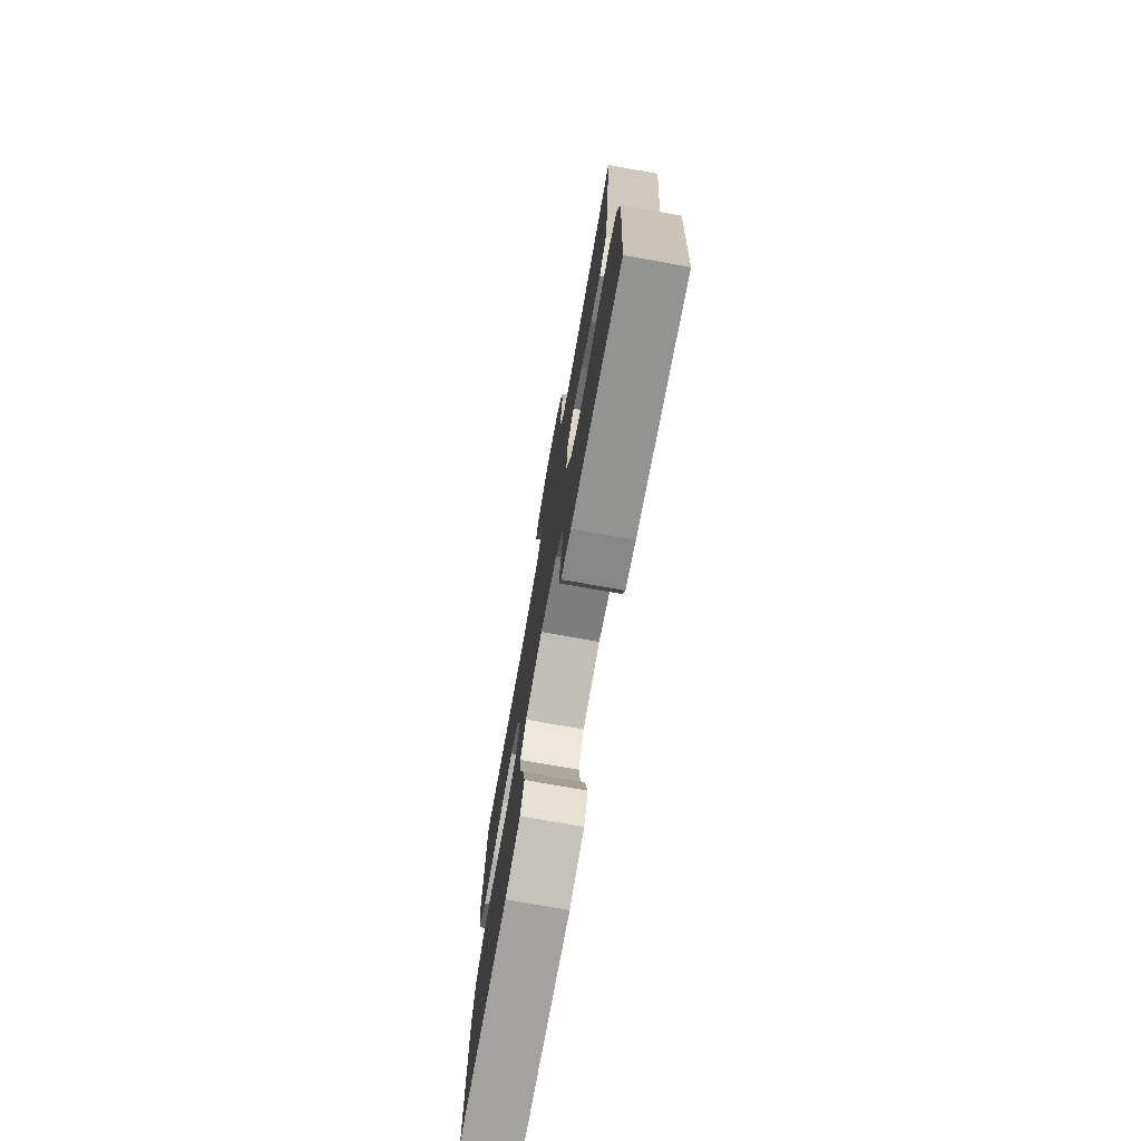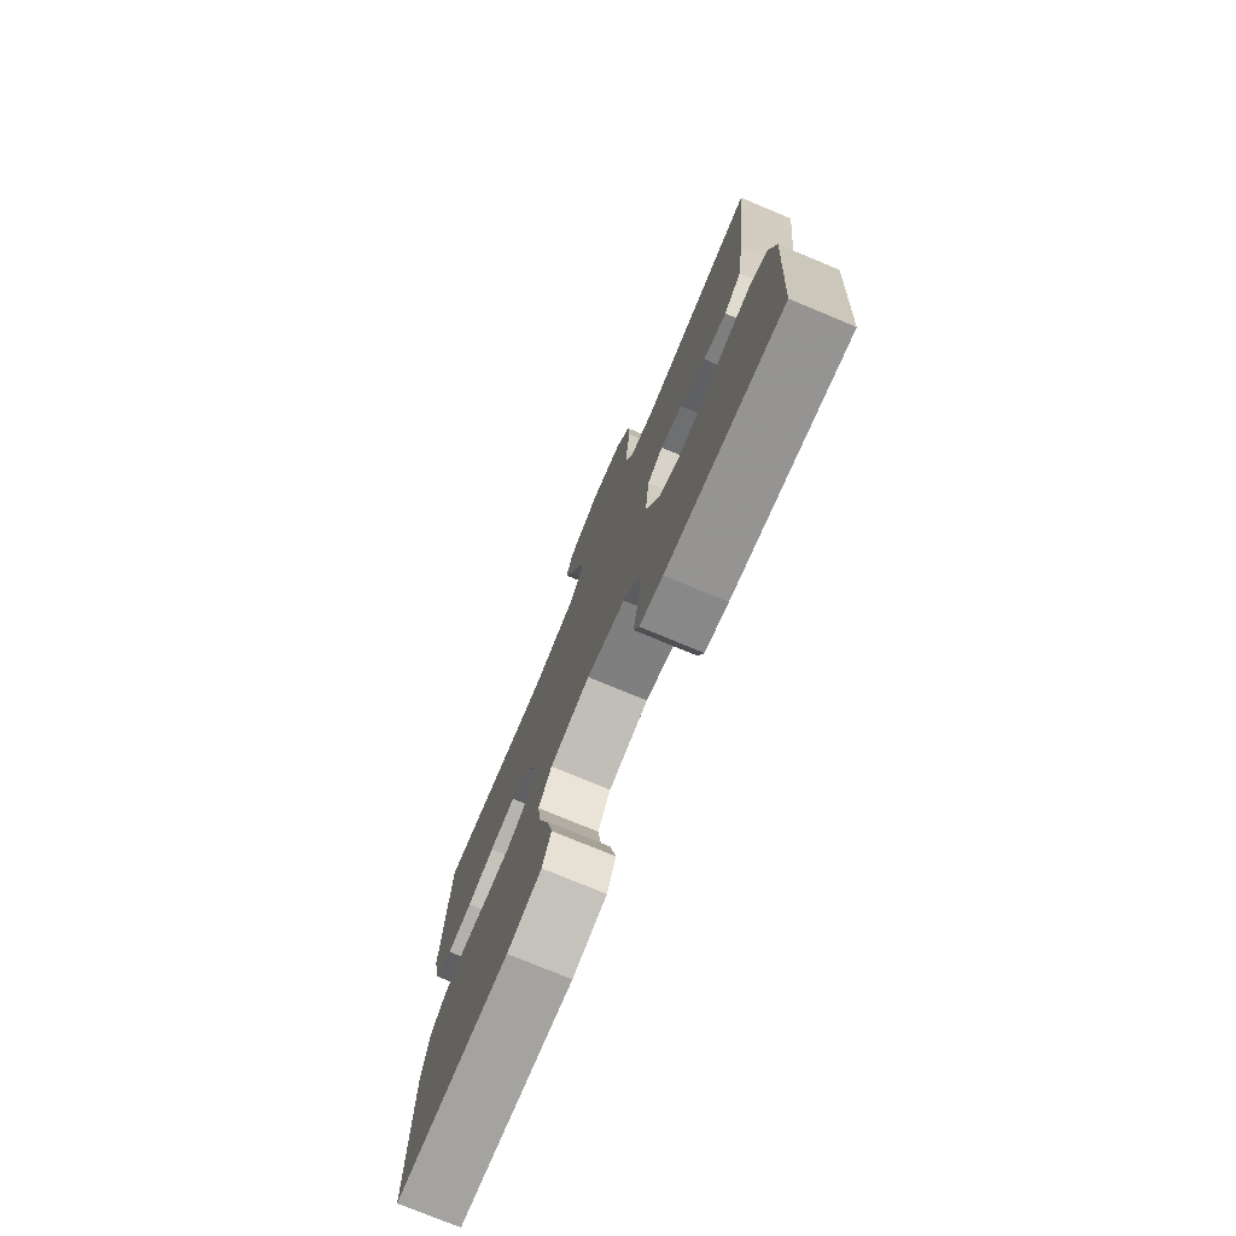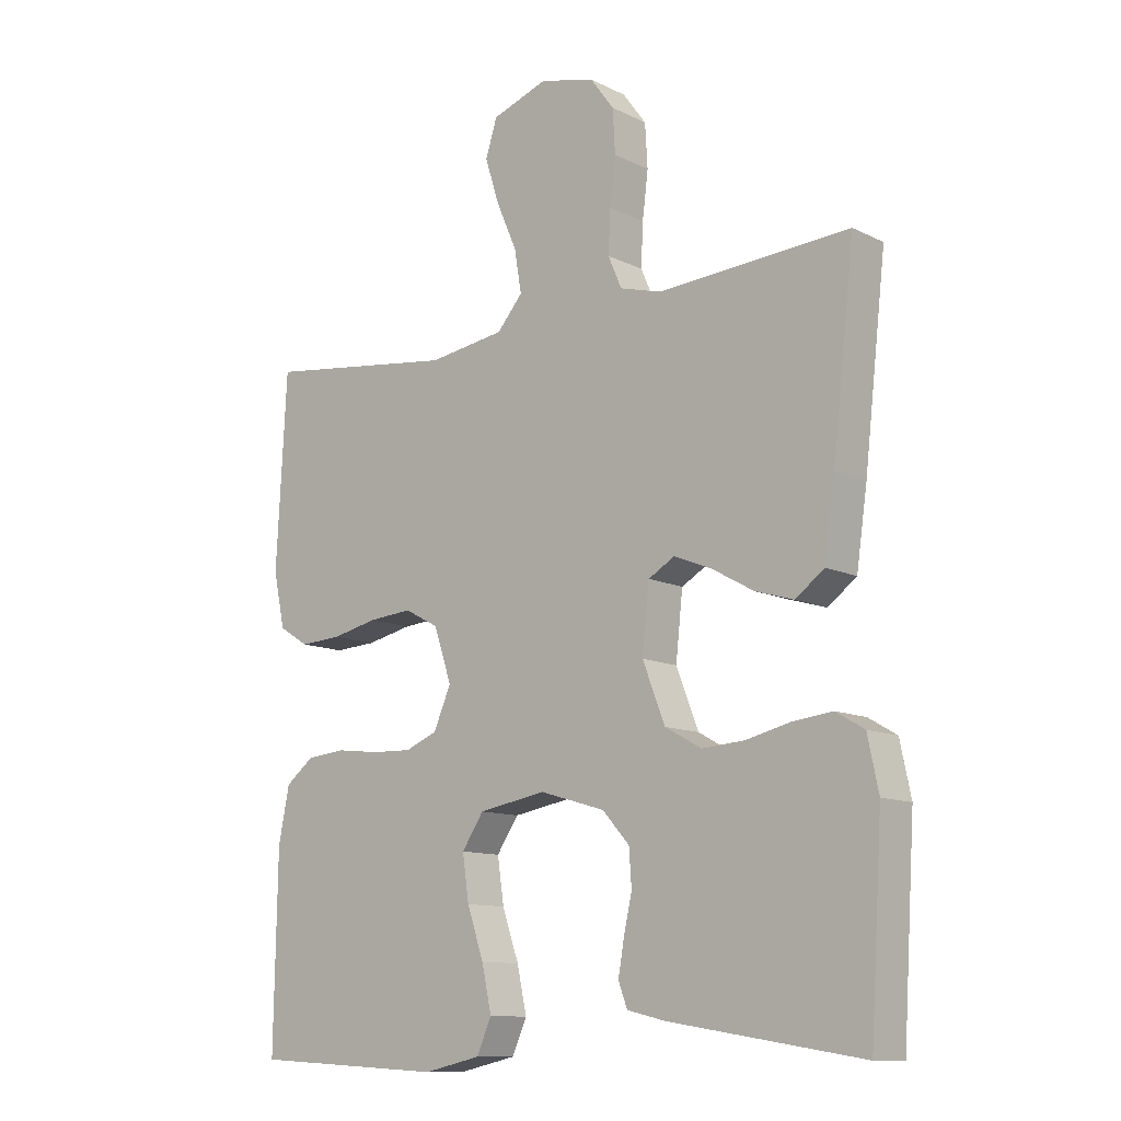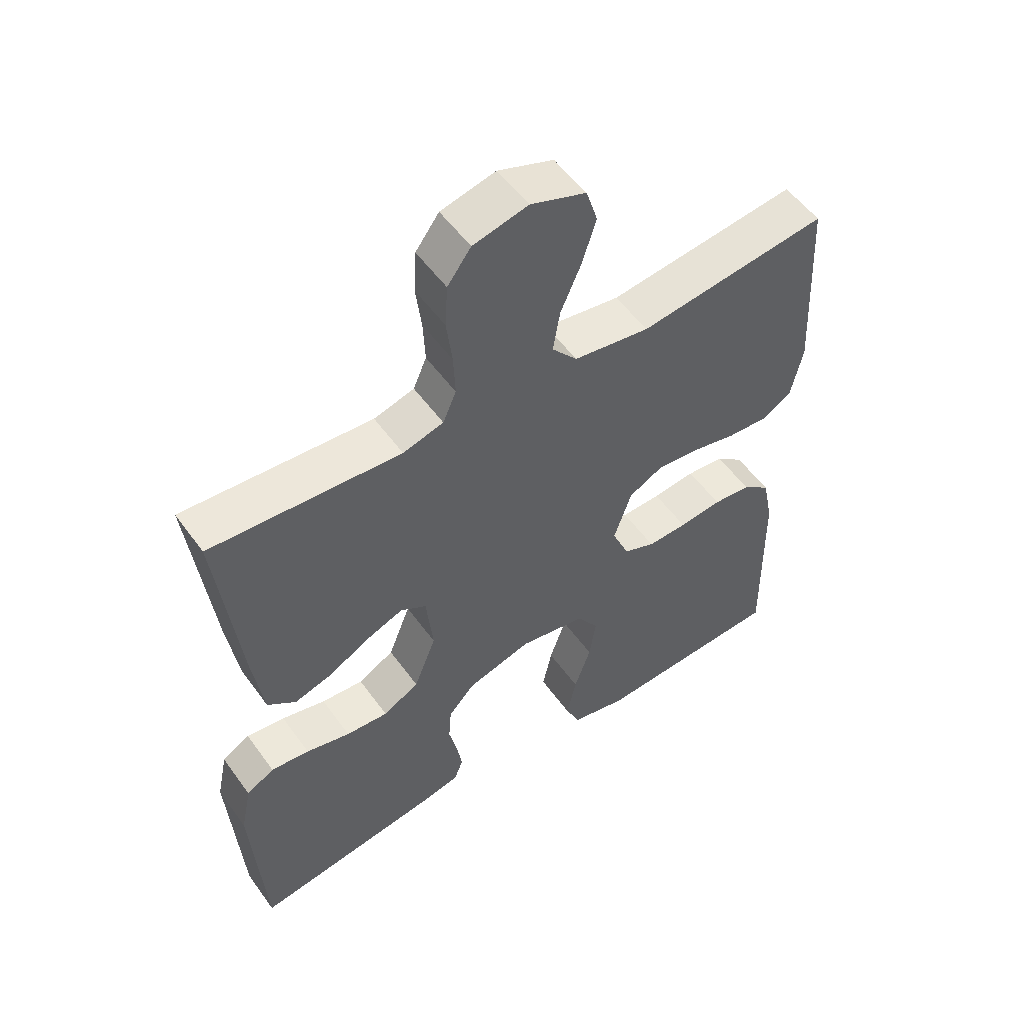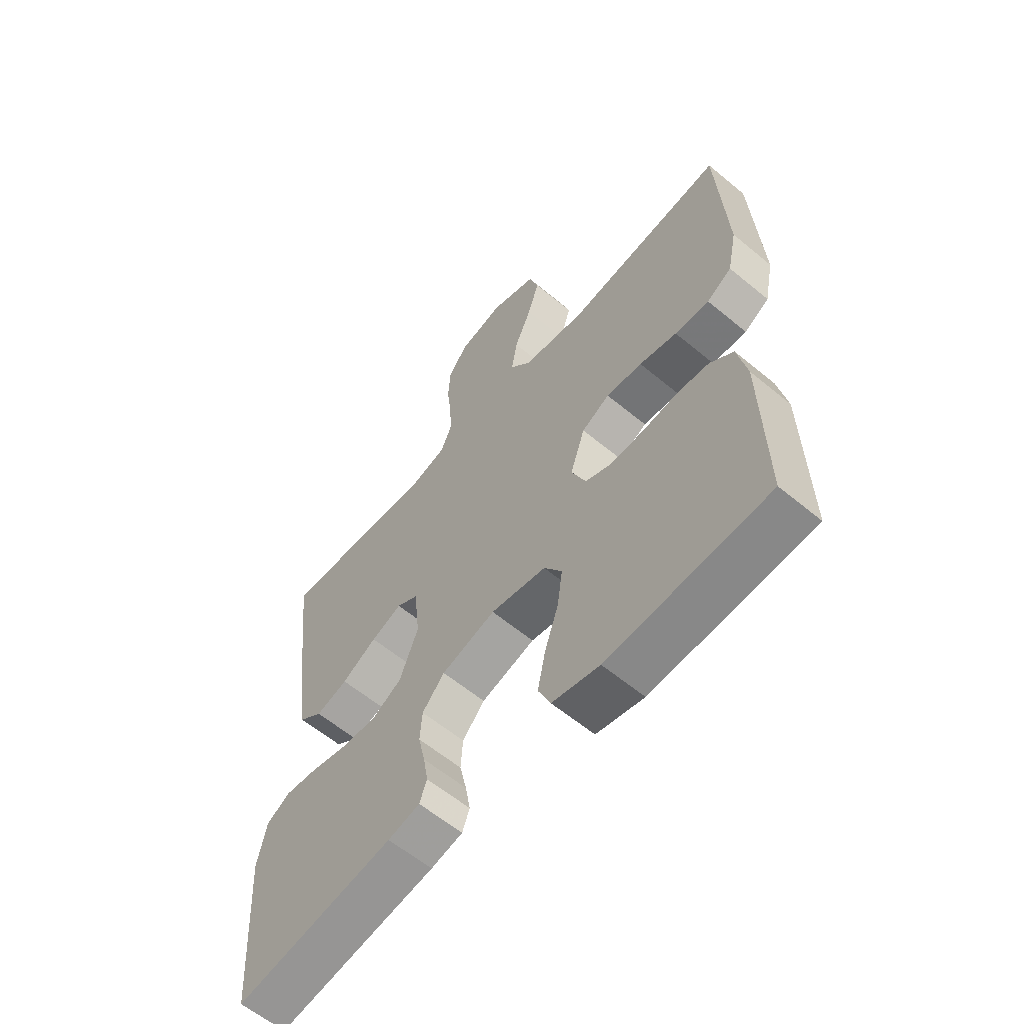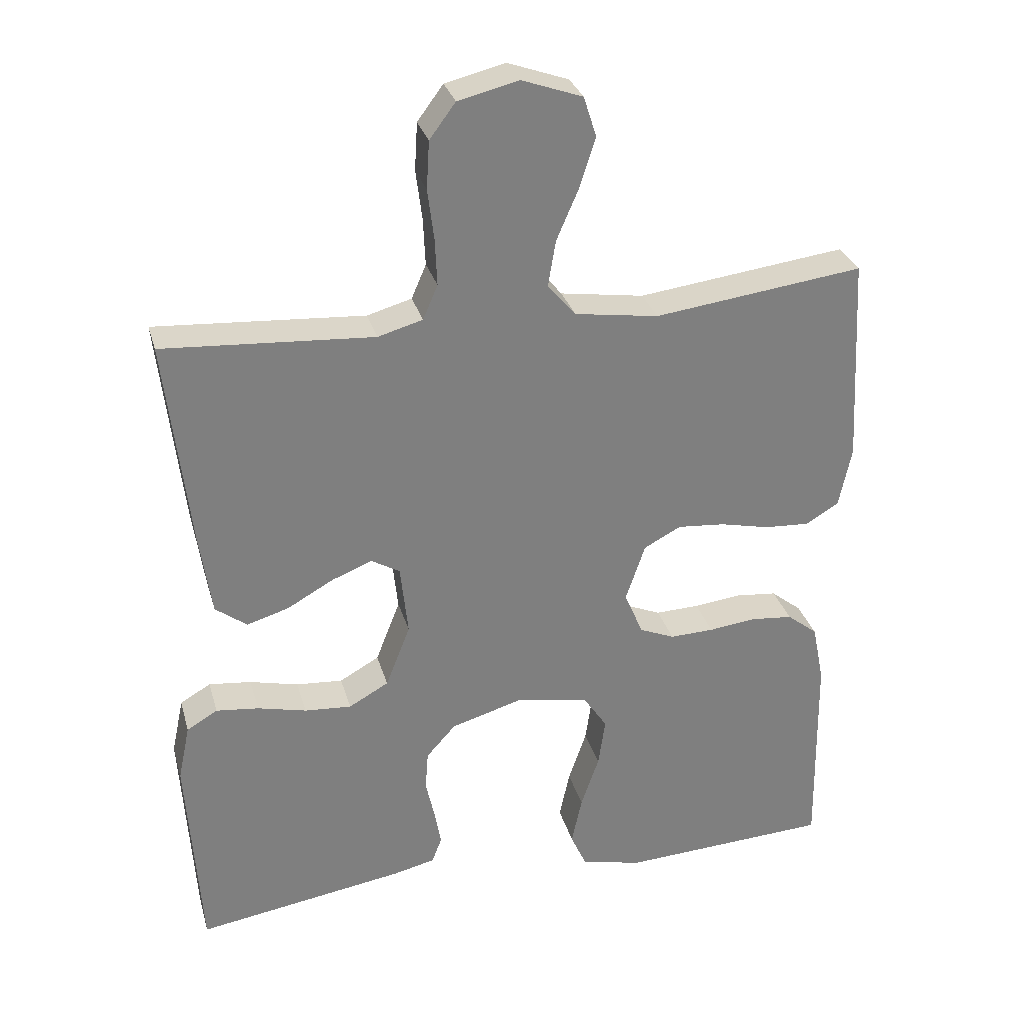
<metadata>
{"format":"obj","ext":"obj","renderer":"f3d","projection":"perspective","resolution":1024,"background":"white","views":[{"elev":-75.6,"azim":79.9,"up":"+Z"},{"elev":-75.8,"azim":67.4,"up":"+Z"},{"elev":-11.4,"azim":40.3,"up":"+Z"},{"elev":53.8,"azim":145.0,"up":"+Z"},{"elev":-60.4,"azim":-130.3,"up":"+Z"},{"elev":30.4,"azim":165.0,"up":"+Z"}]}
</metadata>
<code>
v -0.5 0.07 0.5
v -0.2 0.07 0.462
v -0.08 0.07 0.48
v -0.04 0.07 0.527
v -0.051 0.07 0.593
v -0.083 0.07 0.667
v -0.105 0.07 0.737
v -0.087 0.07 0.794
v 0 0.07 0.825
v 0.086 0.07 0.804
v 0.123 0.07 0.754
v 0.127 0.07 0.686
v 0.118 0.07 0.614
v 0.115 0.07 0.547
v 0.136 0.07 0.498
v 0.2 0.07 0.48
v 0.5 0.07 0.5
v 0.466 0.07 0.2
v 0.449 0.07 0.082
v 0.404 0.07 0.048
v 0.344 0.07 0.066
v 0.278 0.07 0.103
v 0.22 0.07 0.126
v 0.179 0.07 0.102
v 0.168 0.07 0
v 0.203 0.07 -0.09
v 0.26 0.07 -0.122
v 0.327 0.07 -0.117
v 0.397 0.07 -0.1
v 0.458 0.07 -0.093
v 0.502 0.07 -0.119
v 0.519 0.07 -0.2
v 0.5 0.07 -0.5
v 0.2 0.07 -0.453
v 0.14 0.07 -0.439
v 0.126 0.07 -0.402
v 0.135 0.07 -0.35
v 0.148 0.07 -0.292
v 0.144 0.07 -0.235
v 0.102 0.07 -0.188
v 0 0.07 -0.158
v -0.105 0.07 -0.177
v -0.139 0.07 -0.228
v -0.129 0.07 -0.298
v -0.103 0.07 -0.374
v -0.088 0.07 -0.444
v -0.111 0.07 -0.496
v -0.2 0.07 -0.516
v -0.5 0.07 -0.5
v -0.495 0.07 -0.2
v -0.478 0.07 -0.115
v -0.434 0.07 -0.08
v -0.374 0.07 -0.074
v -0.306 0.07 -0.082
v -0.243 0.07 -0.084
v -0.193 0.07 -0.063
v -0.166 0.07 0
v -0.194 0.07 0.083
v -0.247 0.07 0.111
v -0.315 0.07 0.105
v -0.386 0.07 0.089
v -0.451 0.07 0.085
v -0.498 0.07 0.114
v -0.516 0.07 0.2
v -0.5 0 0.5
v -0.2 0 0.462
v -0.08 0 0.48
v -0.04 0 0.527
v -0.051 0 0.593
v -0.083 0 0.667
v -0.105 0 0.737
v -0.087 0 0.794
v 0 0 0.825
v 0.086 0 0.804
v 0.123 0 0.754
v 0.127 0 0.686
v 0.118 0 0.614
v 0.115 0 0.547
v 0.136 0 0.498
v 0.2 0 0.48
v 0.5 0 0.5
v 0.466 0 0.2
v 0.449 0 0.082
v 0.404 0 0.048
v 0.344 0 0.066
v 0.278 0 0.103
v 0.22 0 0.126
v 0.179 0 0.102
v 0.168 0 0
v 0.203 0 -0.09
v 0.26 0 -0.122
v 0.327 0 -0.117
v 0.397 0 -0.1
v 0.458 0 -0.093
v 0.502 0 -0.119
v 0.519 0 -0.2
v 0.5 0 -0.5
v 0.2 0 -0.453
v 0.14 0 -0.439
v 0.126 0 -0.402
v 0.135 0 -0.35
v 0.148 0 -0.292
v 0.144 0 -0.235
v 0.102 0 -0.188
v 0 0 -0.158
v -0.105 0 -0.177
v -0.139 0 -0.228
v -0.129 0 -0.298
v -0.103 0 -0.374
v -0.088 0 -0.444
v -0.111 0 -0.496
v -0.2 0 -0.516
v -0.5 0 -0.5
v -0.495 0 -0.2
v -0.478 0 -0.115
v -0.434 0 -0.08
v -0.374 0 -0.074
v -0.306 0 -0.082
v -0.243 0 -0.084
v -0.193 0 -0.063
v -0.166 0 0
v -0.194 0 0.083
v -0.247 0 0.111
v -0.315 0 0.105
v -0.386 0 0.089
v -0.451 0 0.085
v -0.498 0 0.114
v -0.516 0 0.2
f 63 64 1 2
f 60 61 62 63
f 59 60 63 2
f 58 59 2 3
f 57 58 3 4
f 51 52 53 54
f 51 54 55
f 50 51 55
f 49 50 55 56
f 47 48 49 56
f 44 45 46 47
f 43 44 47 56
f 35 36 37 38
f 33 34 35 38
f 33 38 39
f 32 33 39 40
f 28 29 30 31
f 27 28 31 32
f 19 20 21 22
f 19 22 23
f 16 17 18 19
f 15 16 19 23
f 14 15 23 24
f 10 11 12 13
f 10 13 14
f 9 10 14
f 5 6 7 8
f 5 8 9 14
f 42 43 56 57
f 41 42 57 4
f 27 32 40 41
f 26 27 41
f 25 26 41 4
f 14 24 25
f 4 5 14 25
f 66 65 128 127
f 127 126 125 124
f 66 127 124 123
f 67 66 123 122
f 68 67 122 121
f 118 117 116 115
f 119 118 115
f 119 115 114
f 120 119 114 113
f 120 113 112 111
f 111 110 109 108
f 120 111 108 107
f 102 101 100 99
f 102 99 98 97
f 103 102 97
f 104 103 97 96
f 95 94 93 92
f 96 95 92 91
f 86 85 84 83
f 87 86 83
f 83 82 81 80
f 87 83 80 79
f 88 87 79 78
f 77 76 75 74
f 78 77 74
f 78 74 73
f 72 71 70 69
f 78 73 72 69
f 121 120 107 106
f 68 121 106 105
f 105 104 96 91
f 105 91 90
f 68 105 90 89
f 89 88 78
f 89 78 69 68
f 1 65 66 2
f 2 66 67 3
f 3 67 68 4
f 4 68 69 5
f 5 69 70 6
f 6 70 71 7
f 7 71 72 8
f 8 72 73 9
f 9 73 74 10
f 10 74 75 11
f 11 75 76 12
f 12 76 77 13
f 13 77 78 14
f 14 78 79 15
f 15 79 80 16
f 16 80 81 17
f 17 81 82 18
f 18 82 83 19
f 19 83 84 20
f 20 84 85 21
f 21 85 86 22
f 22 86 87 23
f 23 87 88 24
f 24 88 89 25
f 25 89 90 26
f 26 90 91 27
f 27 91 92 28
f 28 92 93 29
f 29 93 94 30
f 30 94 95 31
f 31 95 96 32
f 32 96 97 33
f 33 97 98 34
f 34 98 99 35
f 35 99 100 36
f 36 100 101 37
f 37 101 102 38
f 38 102 103 39
f 39 103 104 40
f 40 104 105 41
f 41 105 106 42
f 42 106 107 43
f 43 107 108 44
f 44 108 109 45
f 45 109 110 46
f 46 110 111 47
f 47 111 112 48
f 48 112 113 49
f 49 113 114 50
f 50 114 115 51
f 51 115 116 52
f 52 116 117 53
f 53 117 118 54
f 54 118 119 55
f 55 119 120 56
f 56 120 121 57
f 57 121 122 58
f 58 122 123 59
f 59 123 124 60
f 60 124 125 61
f 61 125 126 62
f 62 126 127 63
f 63 127 128 64
f 64 128 65 1

</code>
